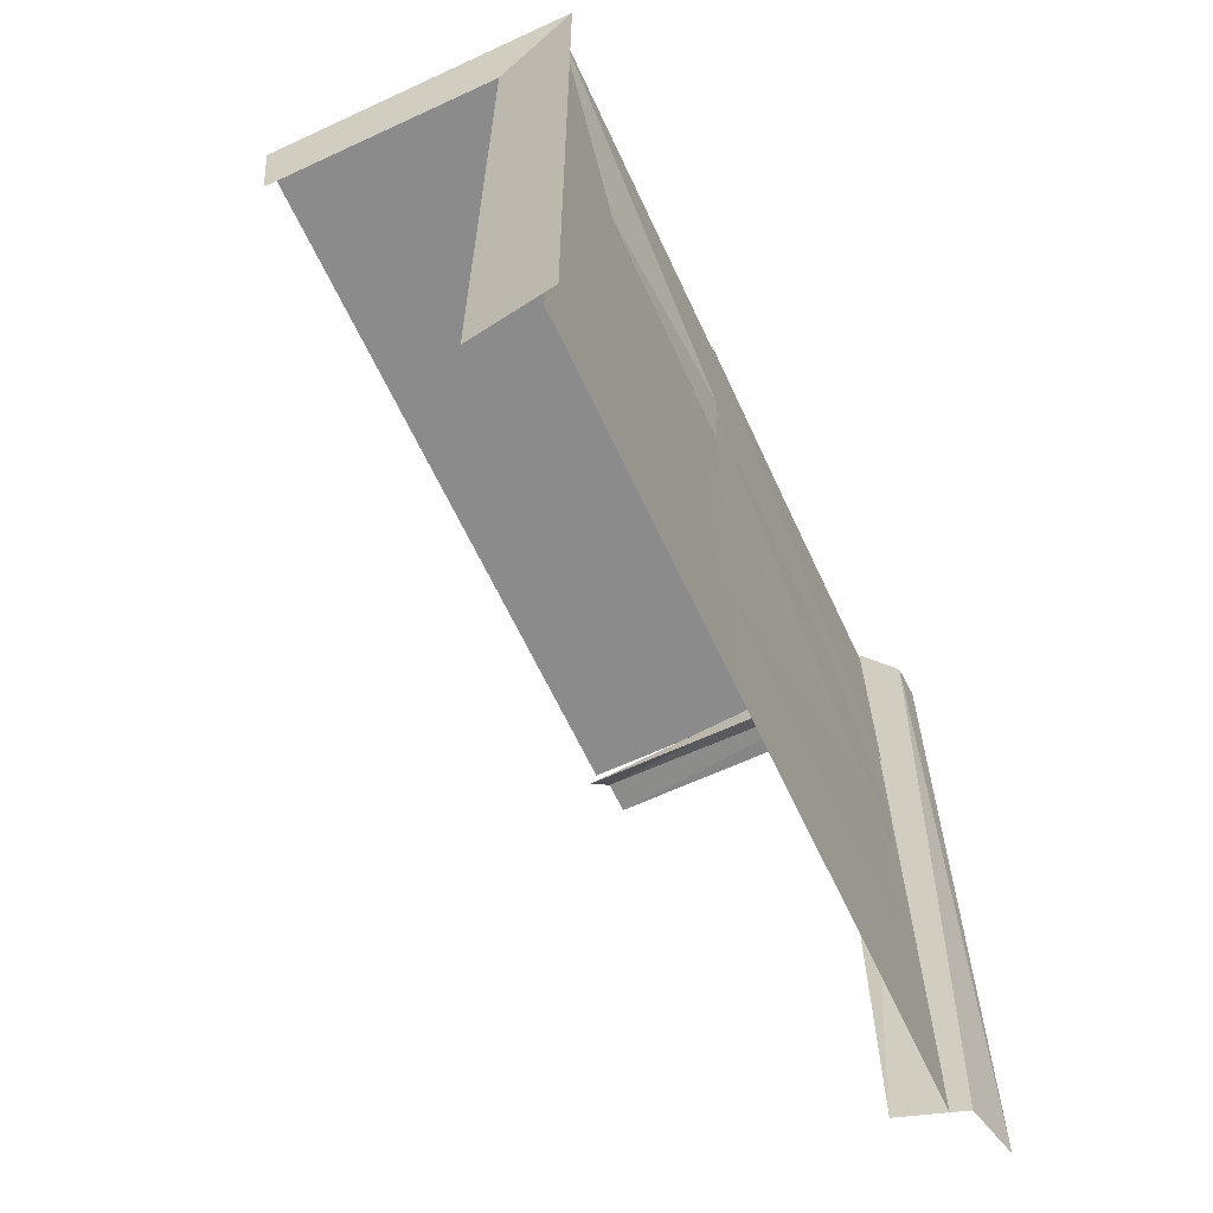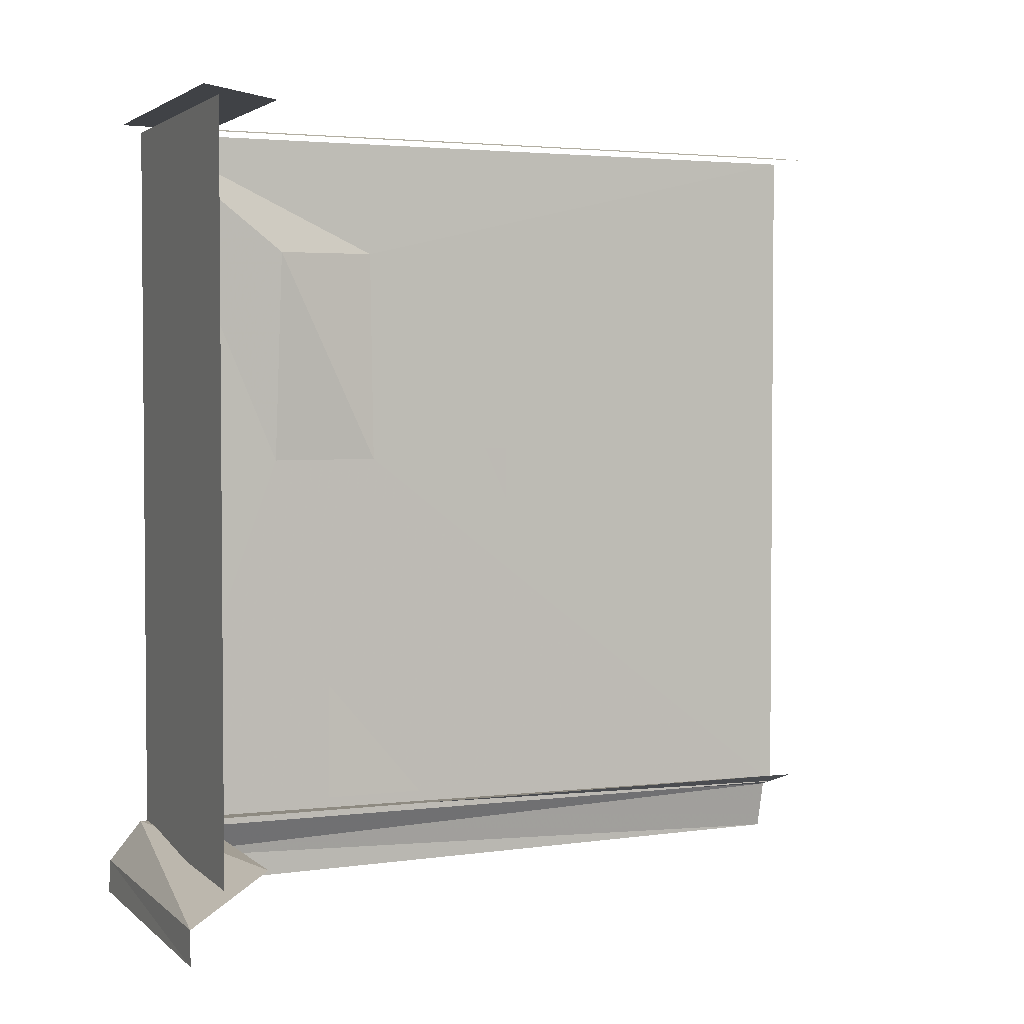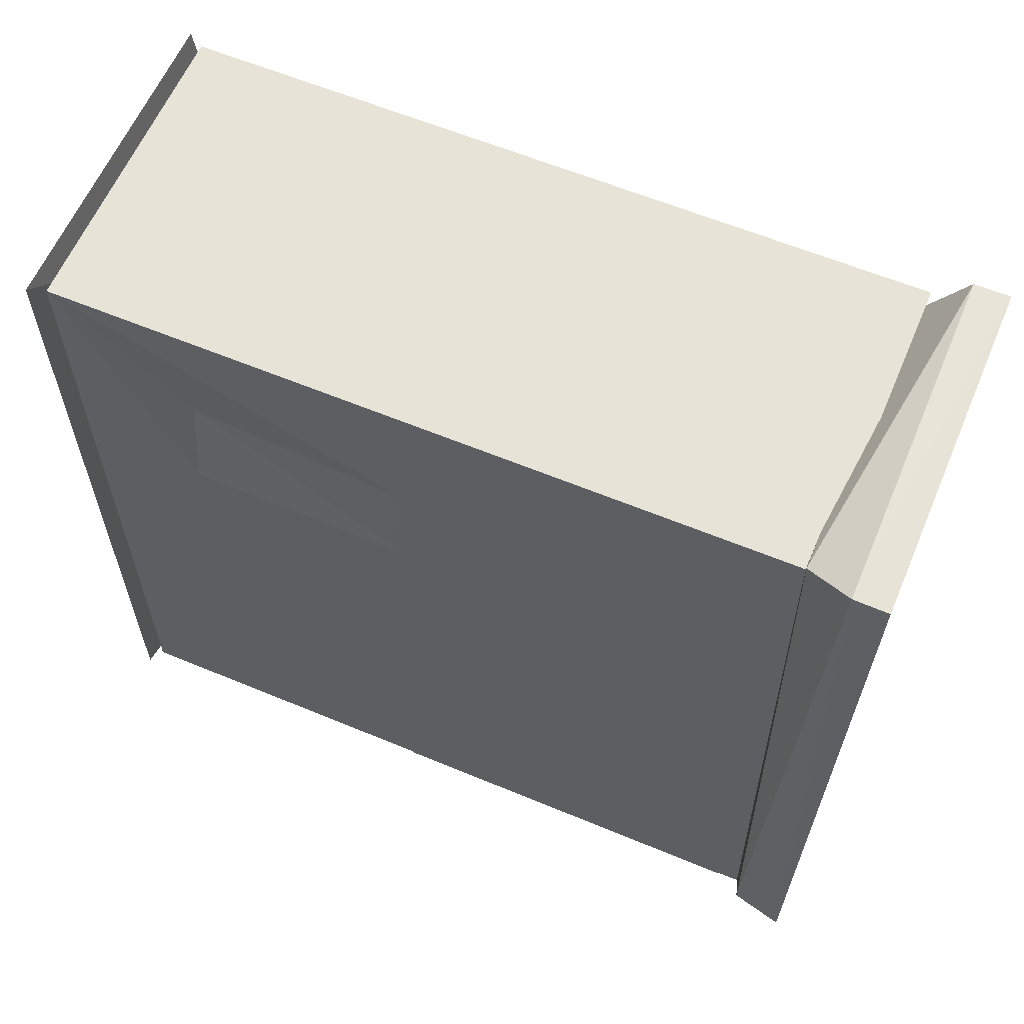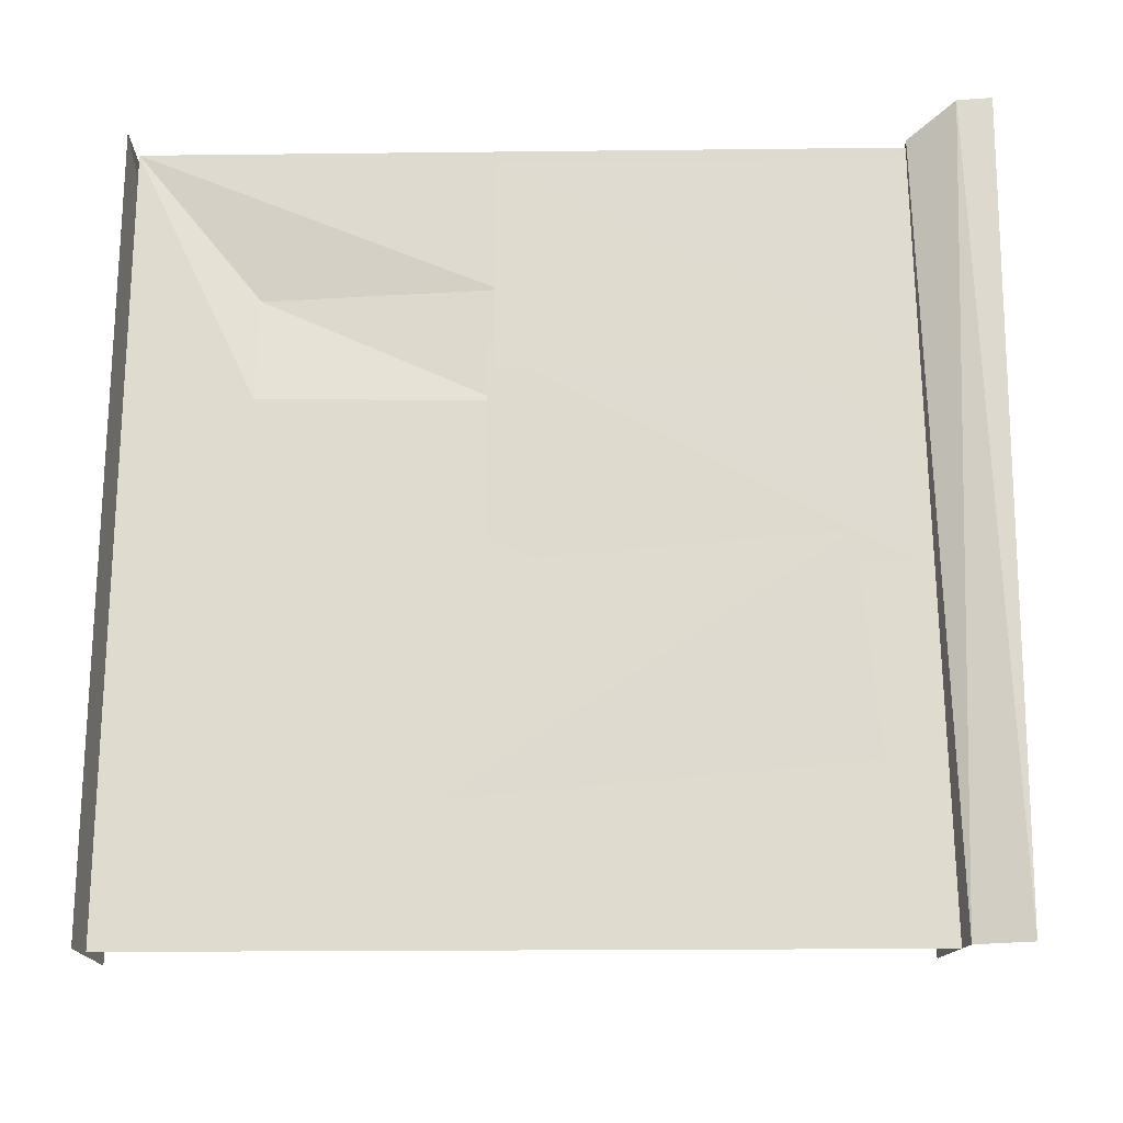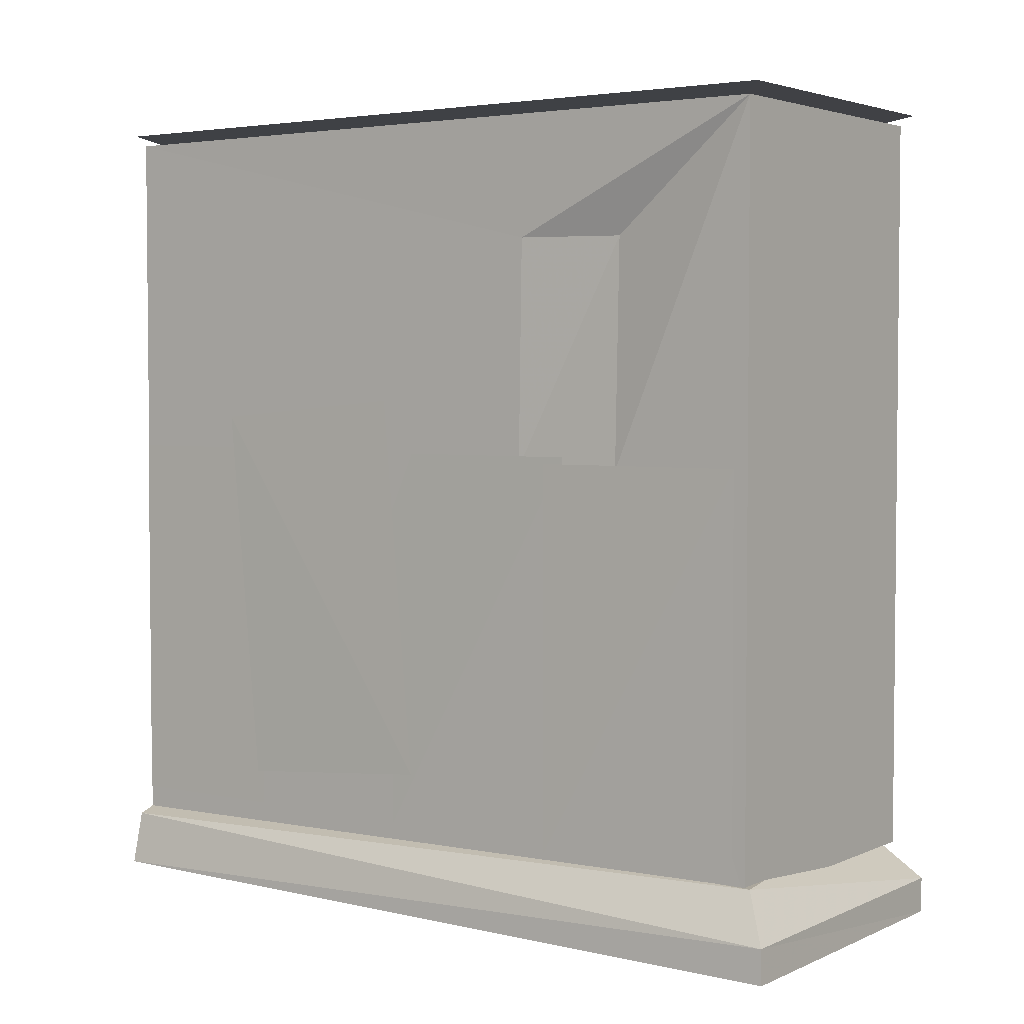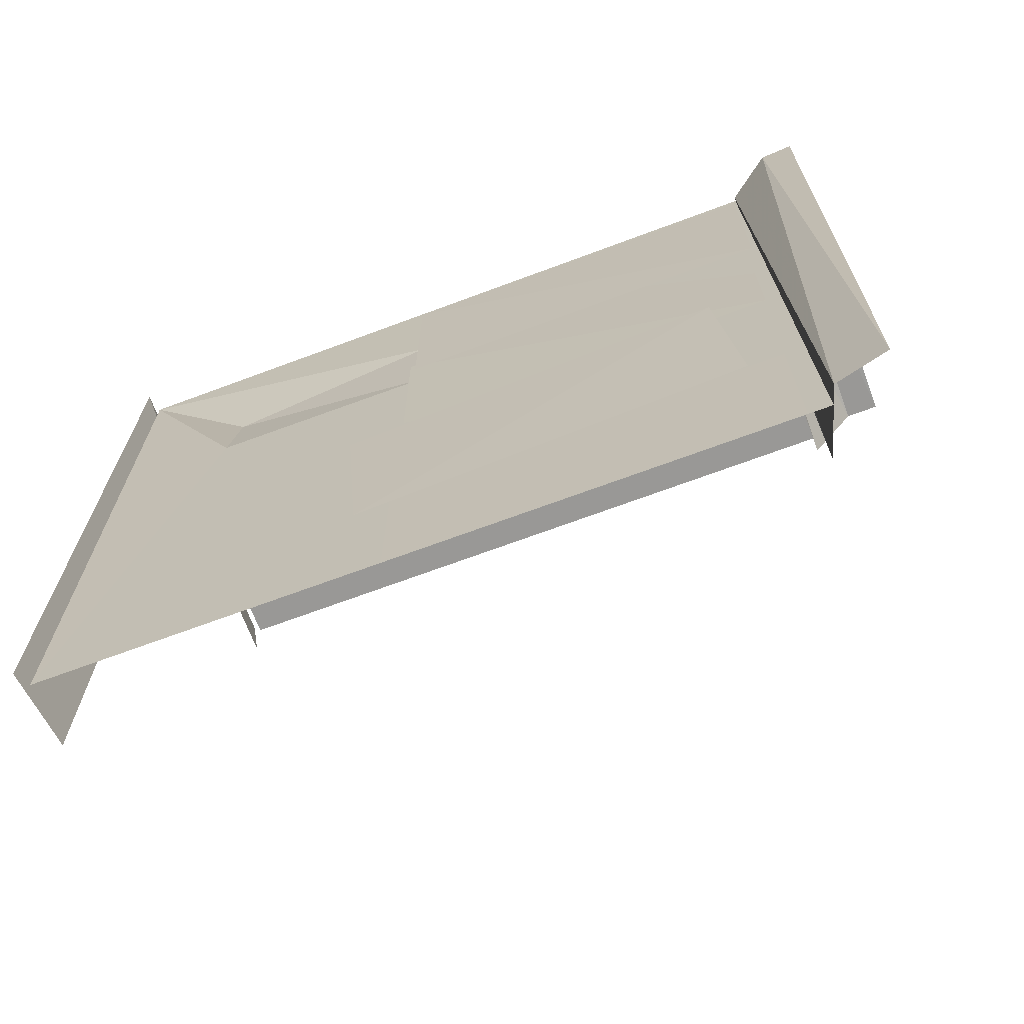
<metadata>
{"format":"obj","ext":"obj","renderer":"f3d","projection":"perspective","resolution":1024,"background":"white","views":[{"elev":-64.0,"azim":-155.0,"up":"+Z"},{"elev":2.9,"azim":66.8,"up":"+Y"},{"elev":61.0,"azim":-67.0,"up":"+Z"},{"elev":-19.9,"azim":-88.8,"up":"+Z"},{"elev":3.5,"azim":-54.6,"up":"+Y"},{"elev":-68.9,"azim":-69.5,"up":"+Z"}]}
</metadata>
<code>
g
v 2039 876 -1.163e+04
v 2039 876 -1.174e+04
v 2036 1130 -1.162e+04
v 2039 1127 -1.174e+04
v 1985 365.6 -1.141e+04
v 2017 419.1 -1.144e+04
v 1983 326 -1.141e+04
v 2072 425.3 -1.15e+04
v 2002 1286 -1.143e+04
v 2095 1273 -1.151e+04
v 2019 1275 -1.145e+04
v 2019 406.8 -1.145e+04
v 2021 870.2 -1.175e+04
v 2021 1135 -1.175e+04
v 2036 1133 -1.162e+04
v 2021 869.4 -1.162e+04
v 2016 423.5 -11712
v 2019 423.5 -1.146e+04
v 2016 875.4 -1.146e+04
v 2016 875.4 -11712
v 2018 431.5 -1.194e+04
v 2021 431.5 -1.169e+04
v 2018 883.3 -1.169e+04
v 2021 883.3 -1.194e+04
v 2013 946.4 -11943
v 2013 924.7 -1.219e+04
v 2015 474.5 -1.215e+04
v 2013 496.2 -1.19e+04
v 2018 885.9 -1.215e+04
v 2018 434 -1.215e+04
v 2384 366.9 -1.141e+04
v 2384 425.3 -1.15e+04
v 2384 326 -1.141e+04
v 2384 1286 -1.143e+04
v 2384 1273 -1.151e+04
v 2384 406.8 -1.145e+04
v 2384 1275 -1.145e+04
v 2019 1275 -1.234e+04
v 2019 406.8 -1.234e+04
v 2018 434 -1.234e+04
v 2018 885.9 -1.234e+04
v 1999 400.6 -1.234e+04
v 1984 338.9 -1.234e+04
v 2072 425.3 -1.234e+04
v 2002 1286 -1.234e+04
v 2095 1273 -1.234e+04
g u2NEBuild2
f 13 16 15
f 13 15 14
f 16 11 15
f 17 19 20
f 21 23 24
f 28 26 27
f 21 22 23
f 17 18 19
f 15 11 14
f 31 6 5
f 33 5 7
f 32 8 6
f 10 34 9
f 11 36 37
f 11 12 36
f 33 31 5
f 13 38 39
f 16 39 12
f 29 41 40
f 43 5 42
f 44 6 8
f 46 9 45
f 6 42 5
f 7 5 43
f 10 9 46
f 44 42 6
f 13 39 16
f 29 40 30
f 14 11 38
f 13 14 38
f 10 35 34
f 31 32 6
f 25 26 28
f 16 12 11

</code>
